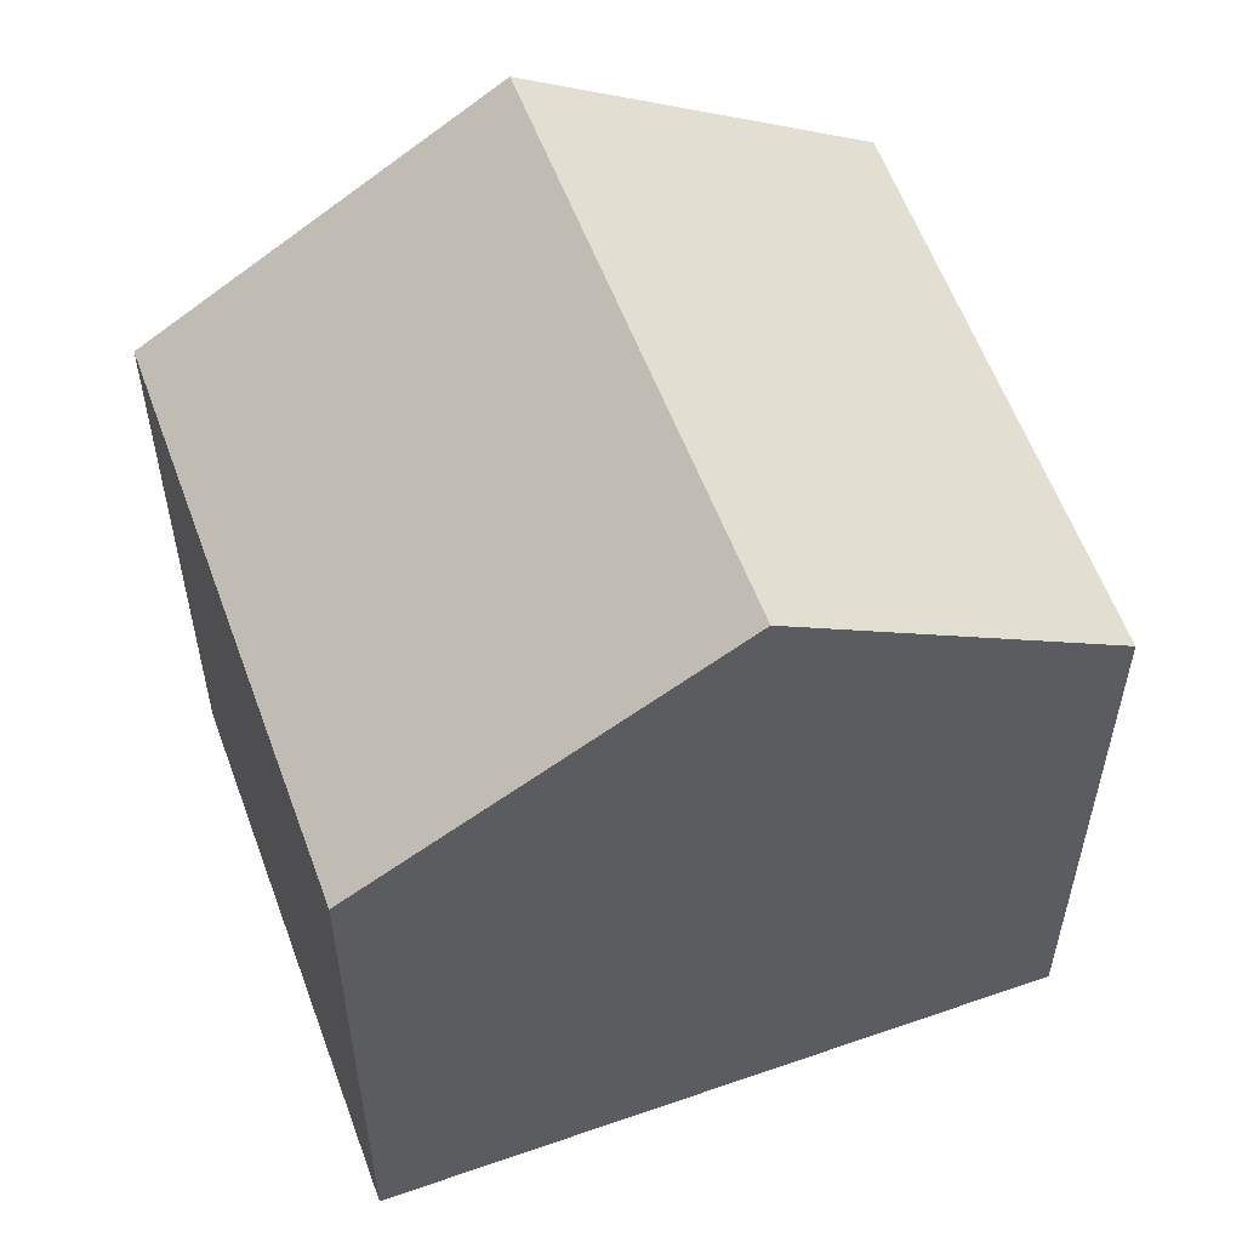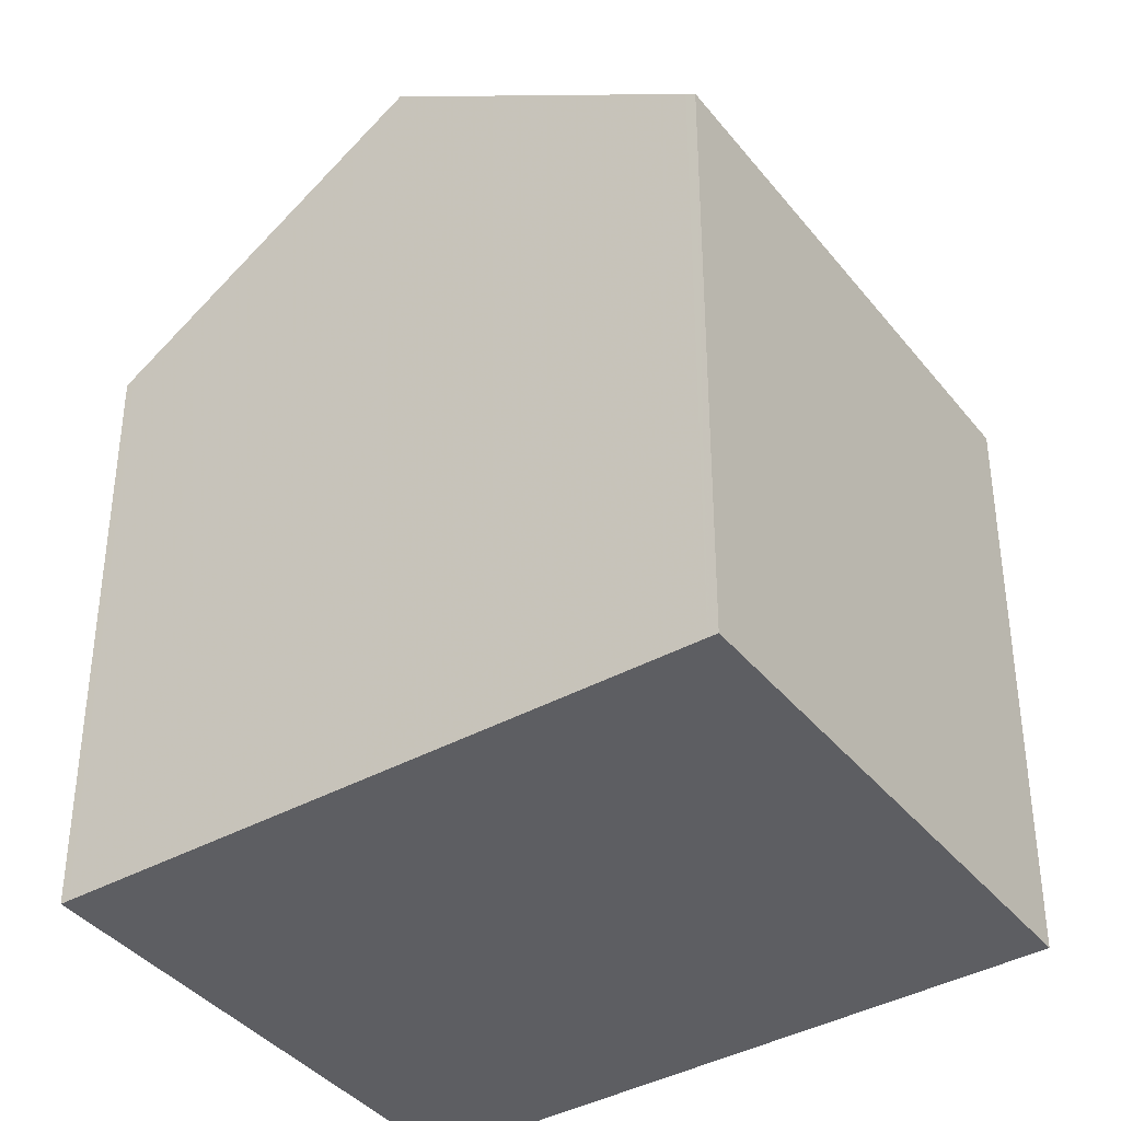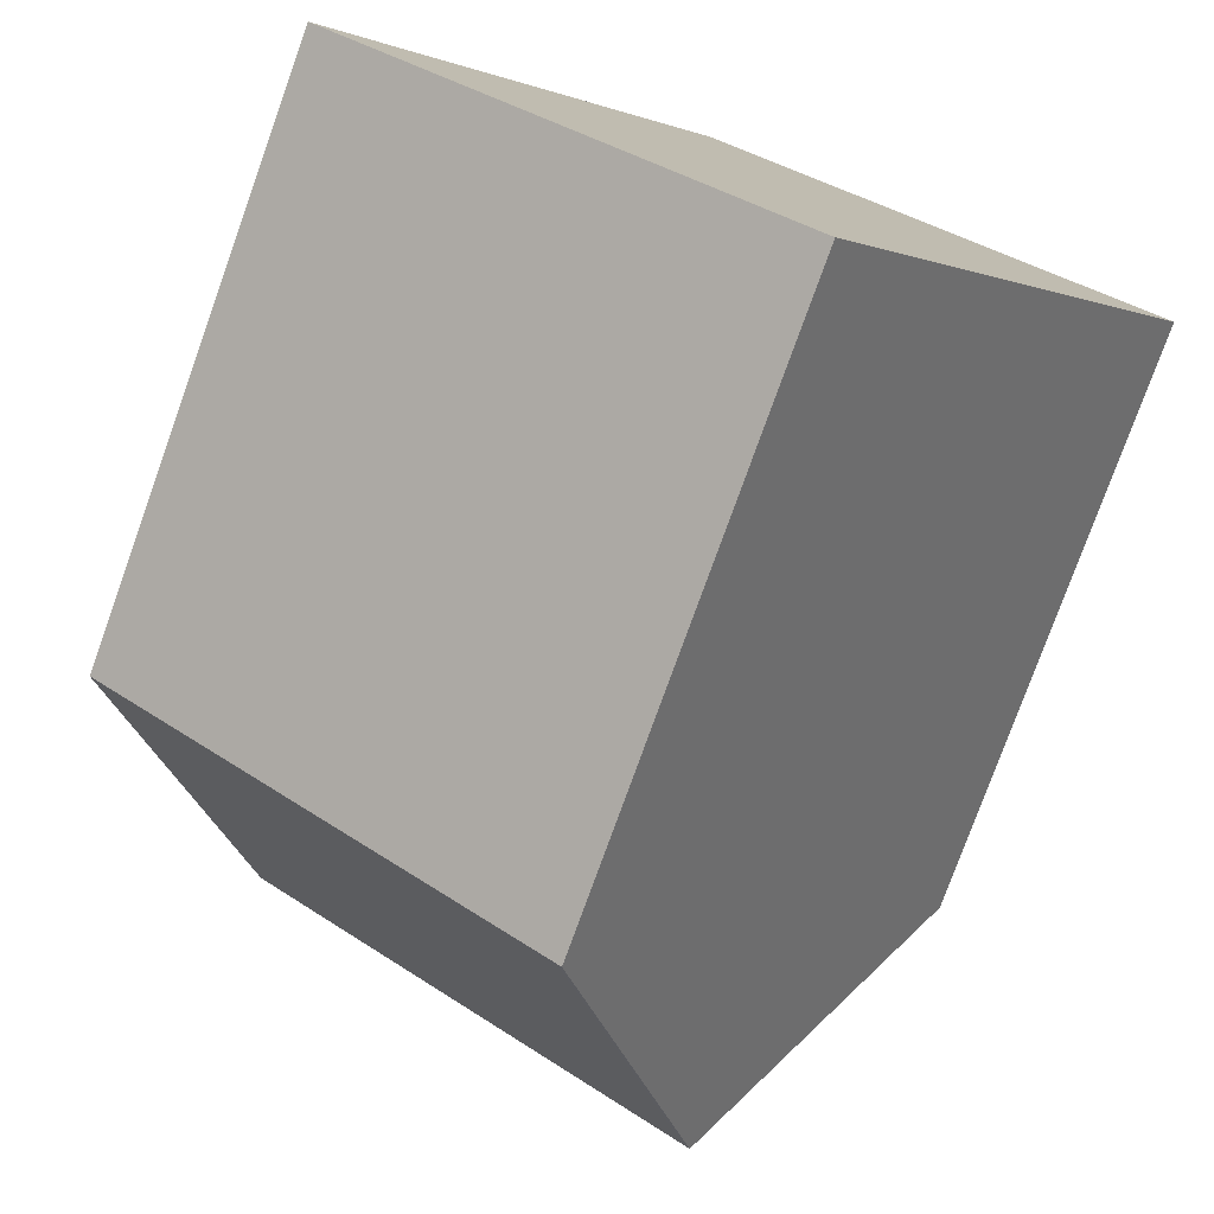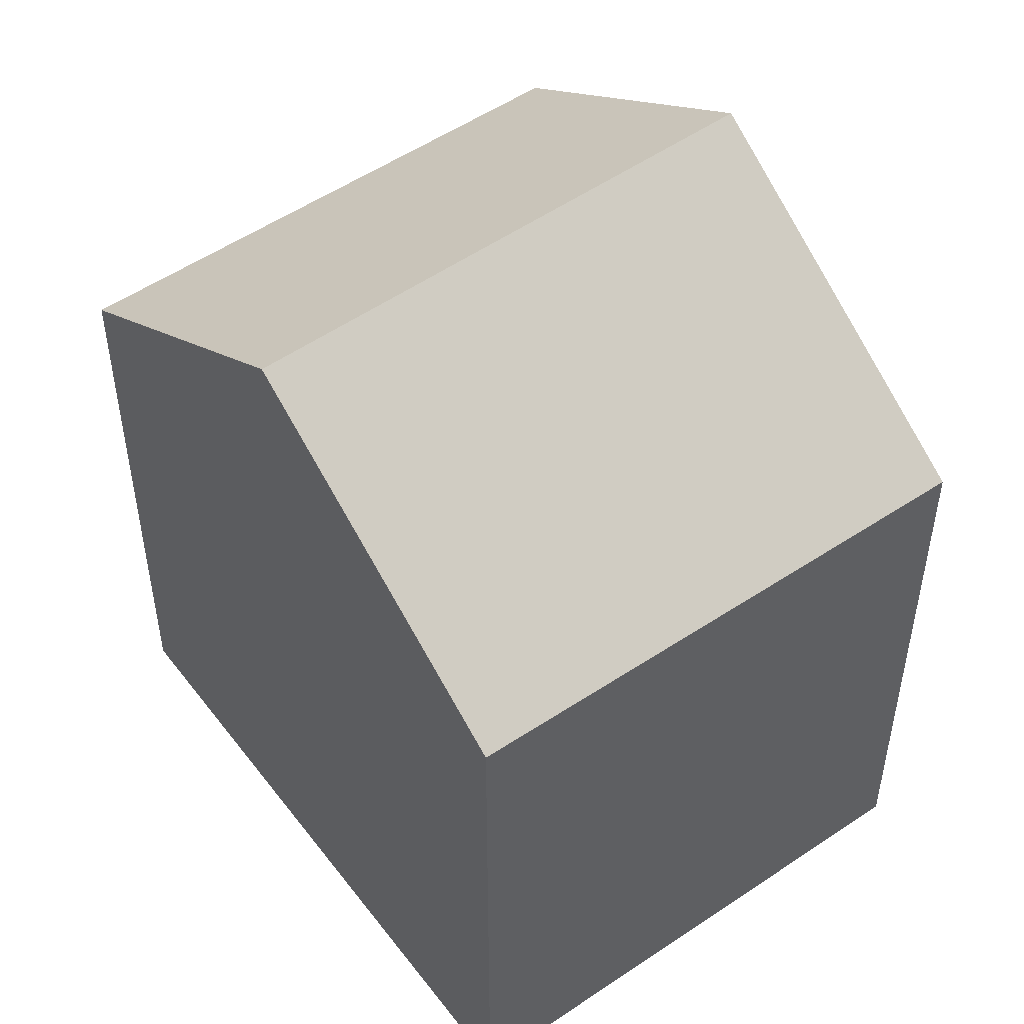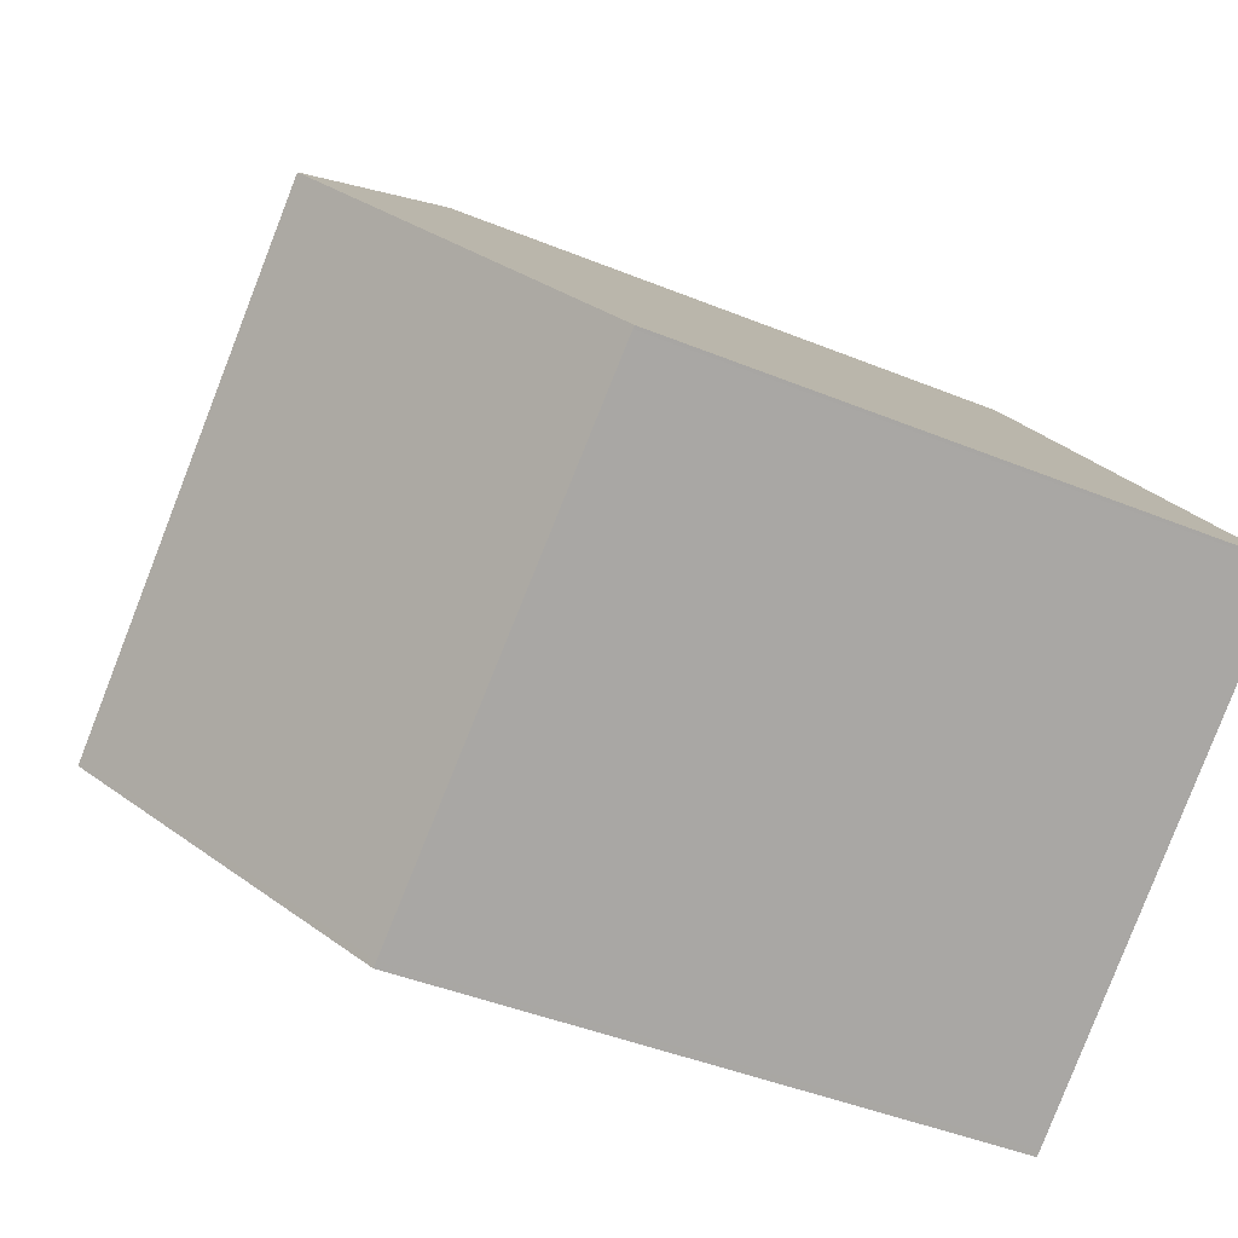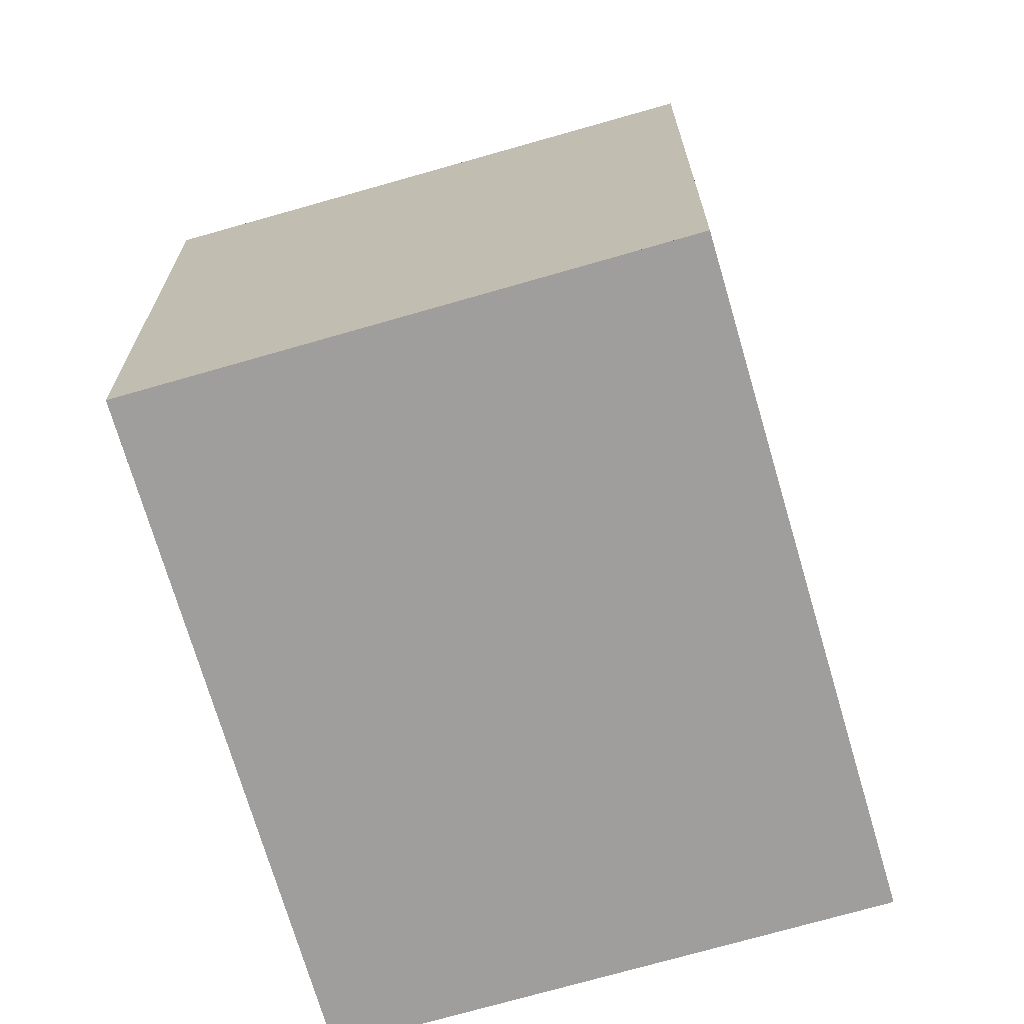
<metadata>
{"format":"obj","ext":"obj","renderer":"f3d","projection":"perspective","resolution":1024,"background":"white","views":[{"elev":58.6,"azim":104.8,"up":"+Z"},{"elev":-39.4,"azim":-20.7,"up":"+Z"},{"elev":-77.9,"azim":160.2,"up":"+Y"},{"elev":52.3,"azim":-1.4,"up":"+Z"},{"elev":-43.1,"azim":64.1,"up":"+Y"},{"elev":-71.0,"azim":50.9,"up":"+Z"}]}
</metadata>
<code>
v -1186 -694.6 2.288
v -1188 -695.8 2.328
v -1189 -693.7 2.315
v -1188 -692.5 2.327
v -1187 -693.5 3.124
v -1189 -694.7 3.14
v -1187 -693.5 3.124
v -1189 -694.7 3.14
v -1189 -694.7 3.14
v -1187 -693.5 3.124
v -1189 -693.7 2.338
v -1188 -692.5 2.347
v -1187 -693.5 3.124
v -1186 -694.6 2.288
v -1188 -692.5 2.346
v -1188 -692.5 2.327
v -1189 -694.7 3.14
v -1188 -695.7 2.328
v -1189 -693.7 2.338
v -1189 -693.6 2.315
v -1188 -695.7 2.353
v -1188 -695.7 2.352
v -1186 -694.5 2.312
v -1186 -694.5 2.312
v -1186 -694.6 2.288
v -1186 -694.6 2.288
v -1186 -694.6 0
v -1186 -694.6 0
v -1188 -695.7 2.353
v -1188 -695.8 2.328
v -1188 -695.8 -4.441e-16
v -1188 -695.7 0
v -1189 -693.6 2.315
v -1189 -693.7 2.315
v -1189 -693.7 0
v -1189 -693.6 0
v -1188 -692.5 2.347
v -1188 -692.5 2.327
v -1188 -692.5 0
v -1188 -692.5 0
v -1186 -694.5 2.312
v -1187 -693.5 3.124
v -1187 -693.5 4.441e-16
v -1186 -694.5 4.441e-16
v -1189 -693.7 2.338
v -1189 -694.7 3.14
v -1189 -694.7 0
v -1189 -693.7 0
v -1189 -693.7 2.315
v -1189 -693.7 2.338
v -1189 -693.7 0
v -1189 -693.7 0
v -1187 -693.5 3.124
v -1188 -692.5 2.347
v -1188 -692.5 0
v -1187 -693.5 4.441e-16
v -1188 -695.7 2.328
v -1186 -694.6 2.288
v -1186 -694.6 0
v -1188 -695.7 0
v -1188 -692.5 2.327
v -1188 -692.5 2.327
v -1188 -692.5 0
v -1188 -692.5 0
v -1188 -695.8 2.328
v -1188 -695.7 2.328
v -1188 -695.7 0
v -1188 -695.8 -4.441e-16
v -1188 -692.5 2.327
v -1189 -693.6 2.315
v -1189 -693.6 0
v -1188 -692.5 0
v -1189 -694.7 3.14
v -1188 -695.7 2.353
v -1188 -695.7 0
v -1189 -694.7 0
v -1186 -694.6 2.288
v -1186 -694.5 2.312
v -1186 -694.5 4.441e-16
v -1186 -694.6 0
v -1189 -693.7 0
v -1188 -692.5 0
v -1186 -694.6 0
v -1188 -695.8 0
f 22 18 2 21
f 17 9 11 19
f 19 11 3 20
f 24 1 14 23
f 15 12 10 13
f 16 4 12 15
f 23 14 18 22
f 19 15 13 17
f 20 16 15 19
f 21 6 8 22
f 23 7 5 24
f 22 8 7 23
f 26 27 28 25
f 30 31 32 29
f 34 35 36 33
f 38 39 40 37
f 42 43 44 41
f 46 47 48 45
f 50 51 52 49
f 54 55 56 53
f 58 59 60 57
f 62 63 64 61
f 66 67 68 65
f 70 71 72 69
f 74 75 76 73
f 78 79 80 77
f 82 83 84 81

</code>
